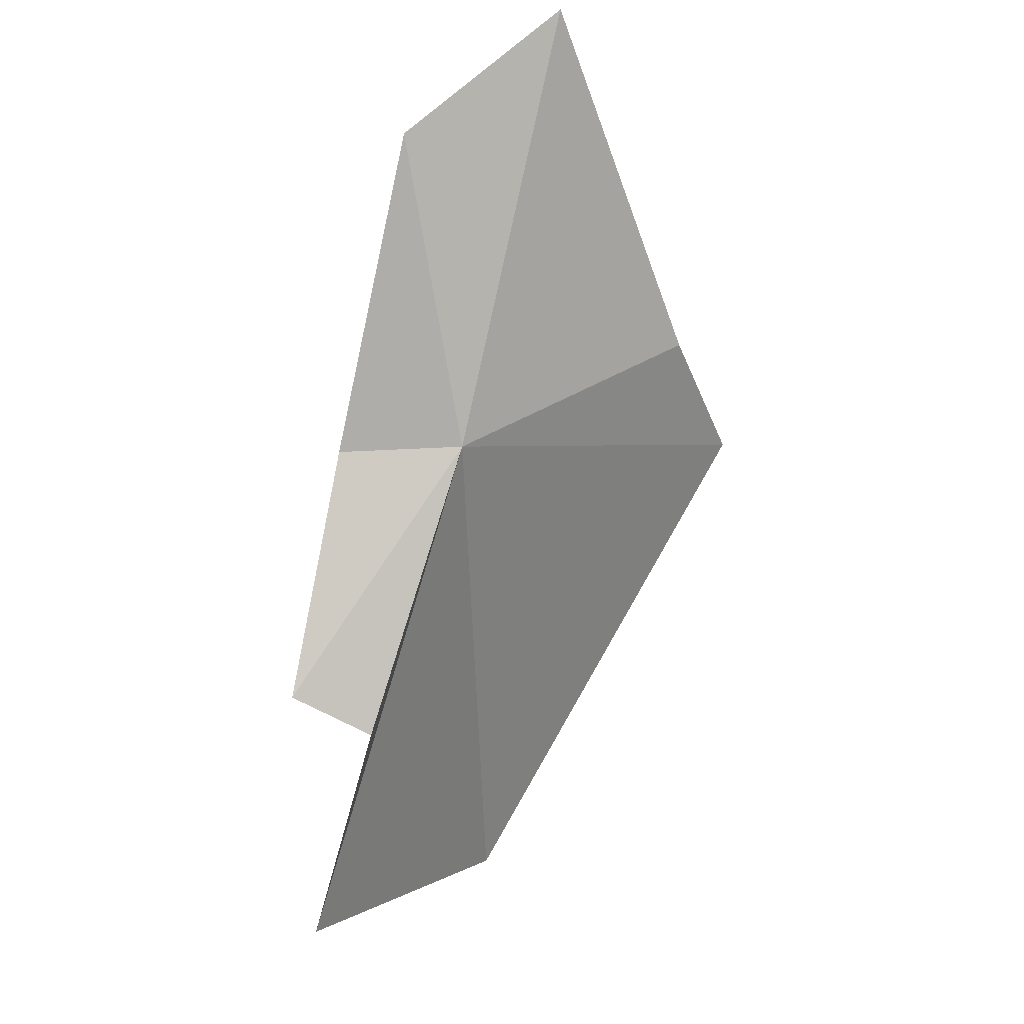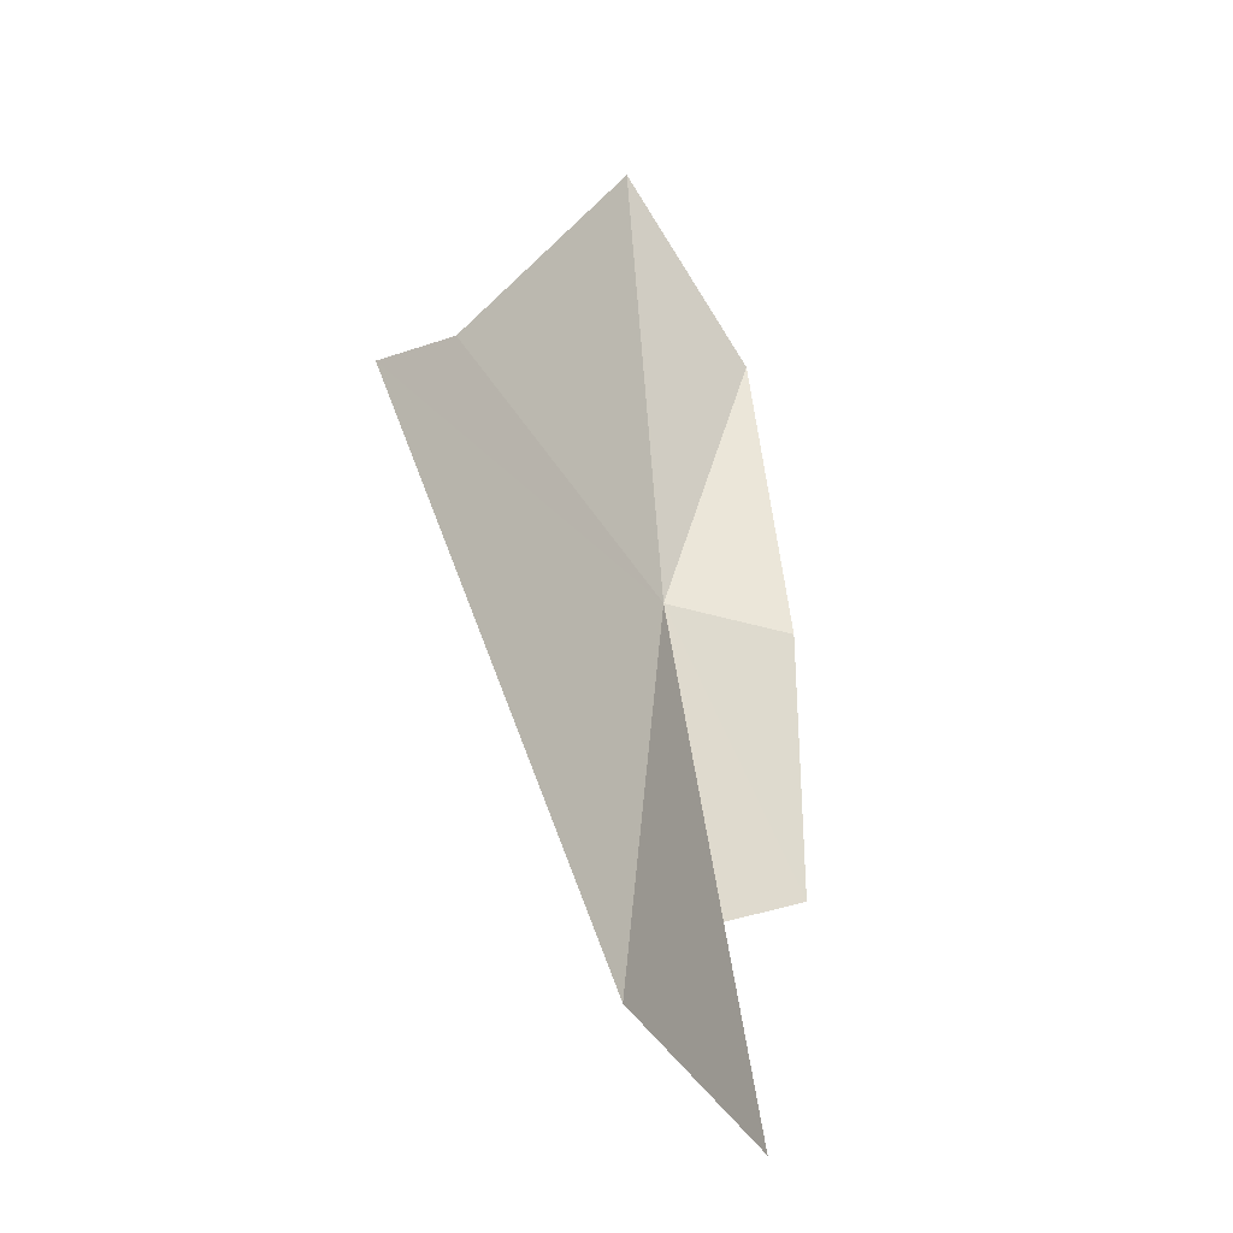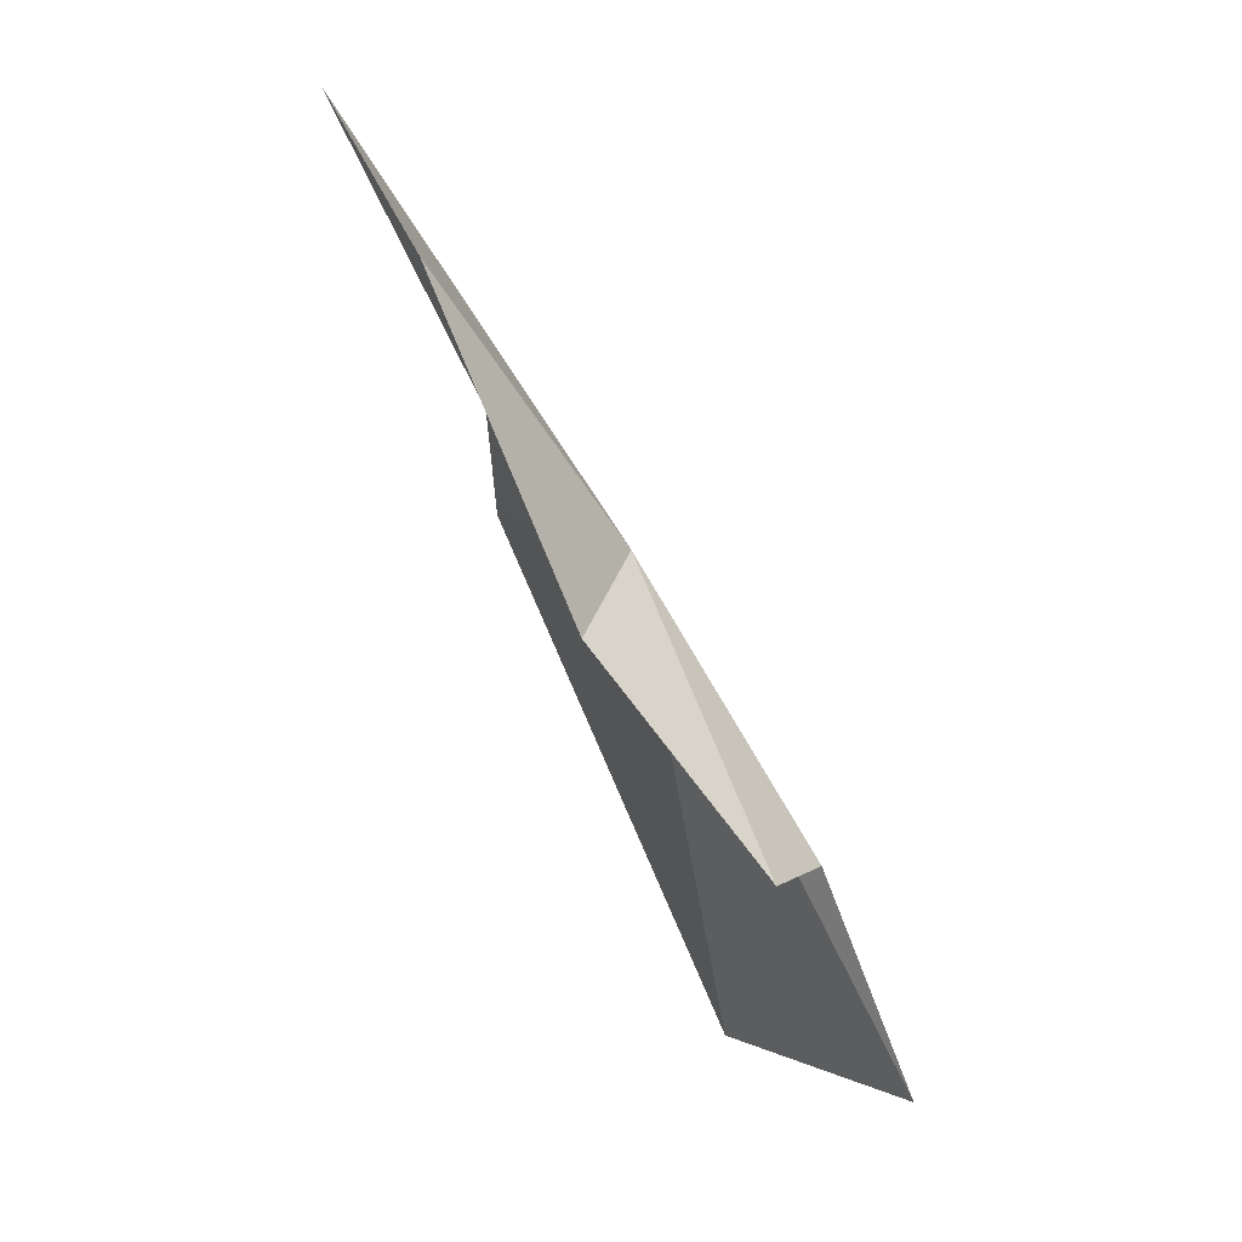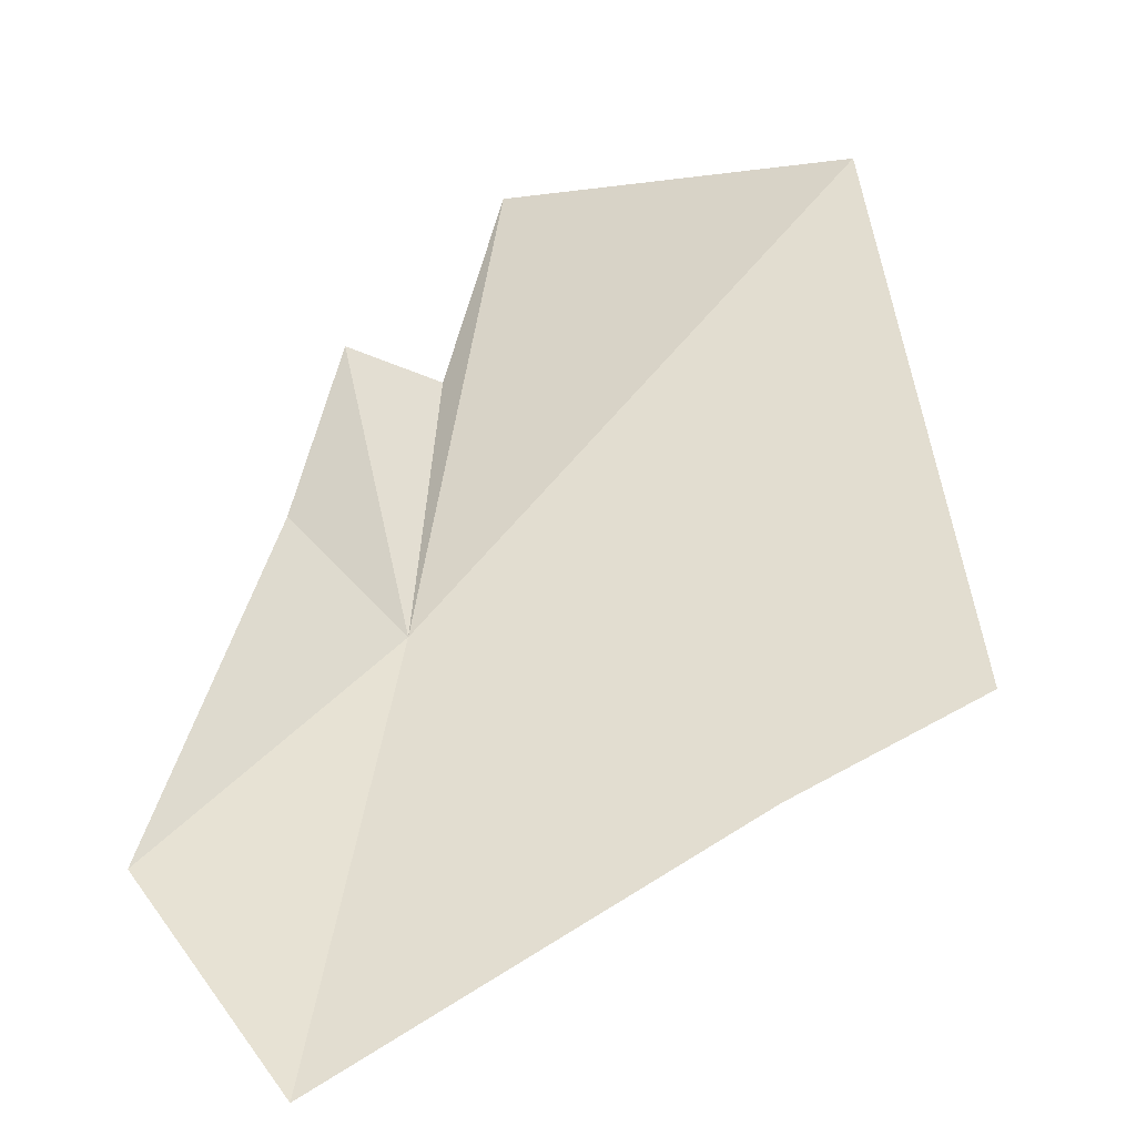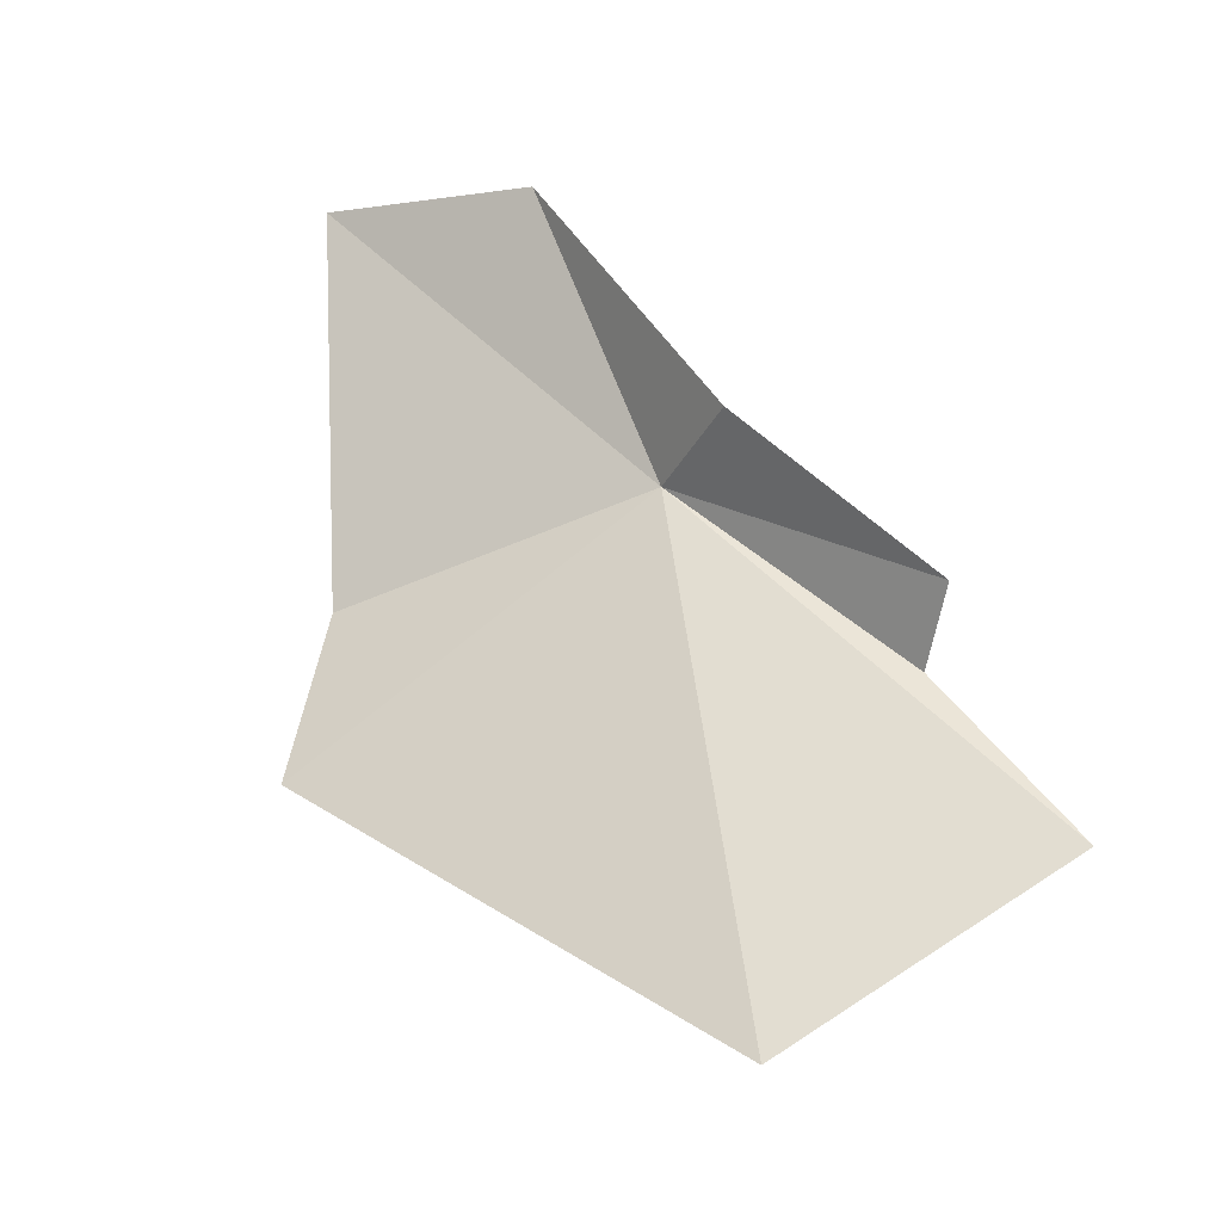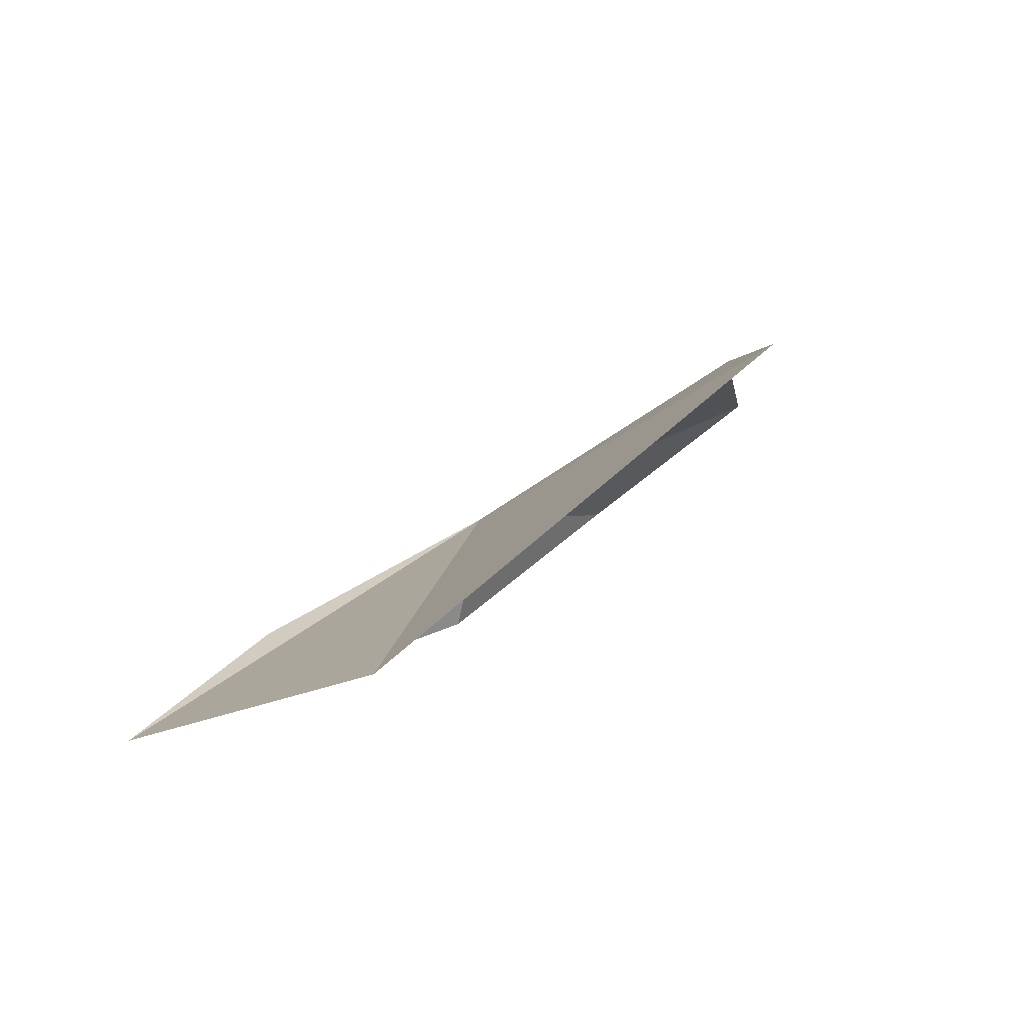
<metadata>
{"format":"obj","ext":"obj","renderer":"f3d","projection":"perspective","resolution":1024,"background":"white","views":[{"elev":42.1,"azim":-20.5,"up":"+Z"},{"elev":-66.0,"azim":147.4,"up":"+Z"},{"elev":36.0,"azim":-90.4,"up":"+Z"},{"elev":71.9,"azim":40.1,"up":"+Y"},{"elev":-37.6,"azim":-133.9,"up":"+Z"},{"elev":-72.5,"azim":59.6,"up":"+Z"}]}
</metadata>
<code>
v -2.08 35.33 13.12
v -1.66 35.86 13.79
v -2.076 35.67 13.69
v -2.327 35.41 13.11
v -1.45 35.61 13.02
v -2.549 35.09 12.75
v -2.602 34.84 12.29
v -2.104 35.14 11.96
v -2.407 35 12.68
v -1.319 35.6 12.68
f 1 3 2
f 1 4 3
f 1 2 5
f 1 6 4
f 1 8 7
f 1 7 9
f 1 10 8
f 1 5 10
f 1 9 6

</code>
